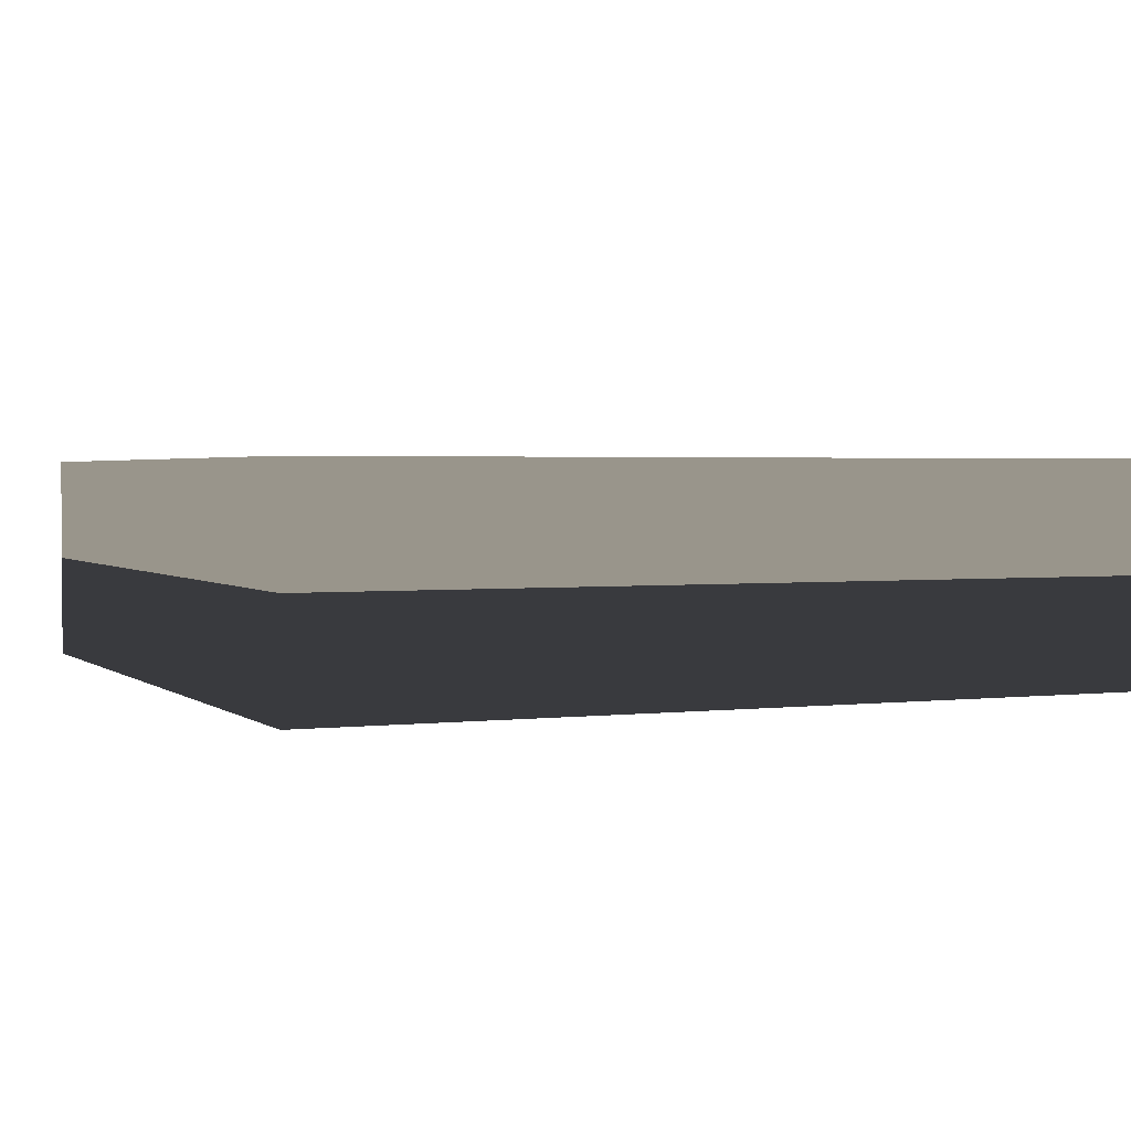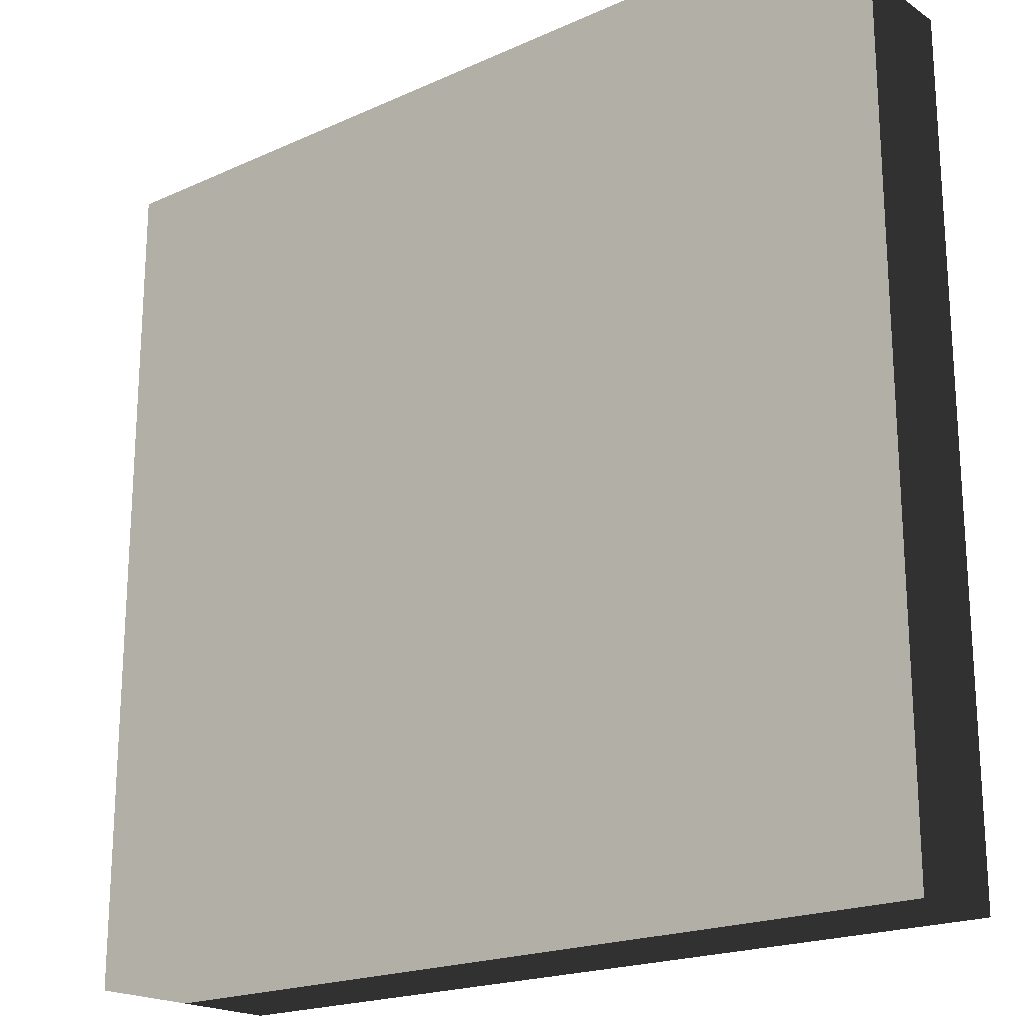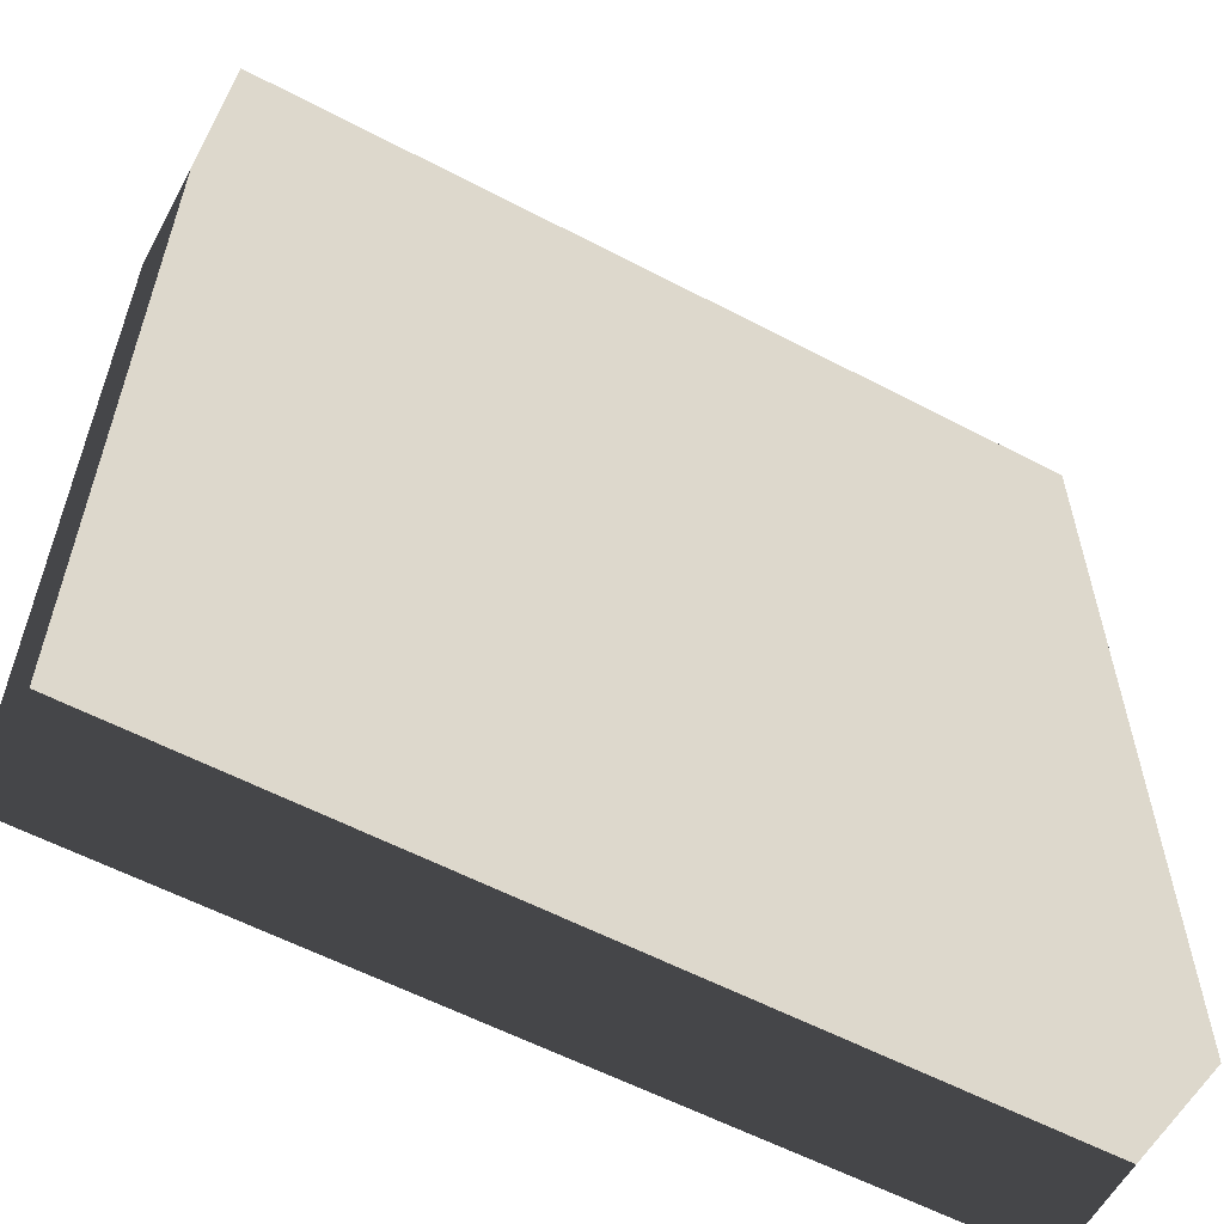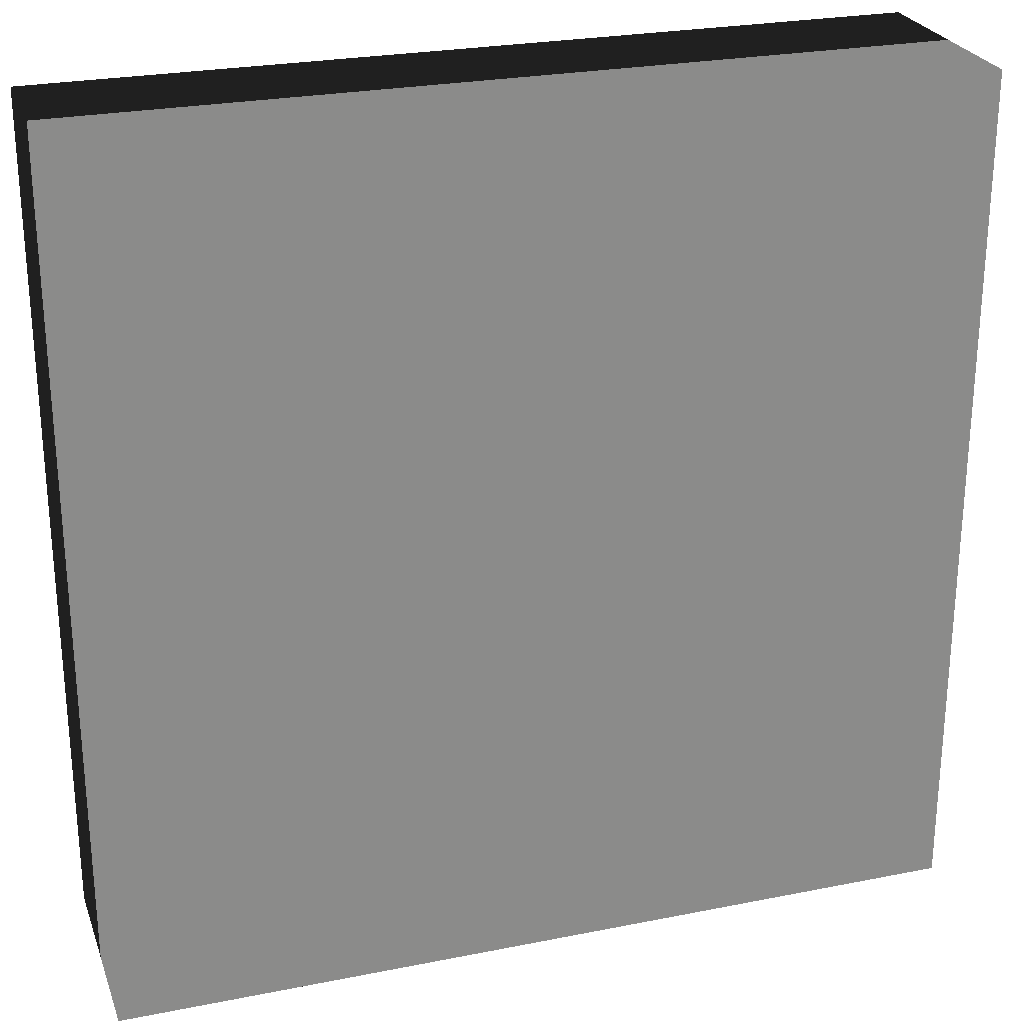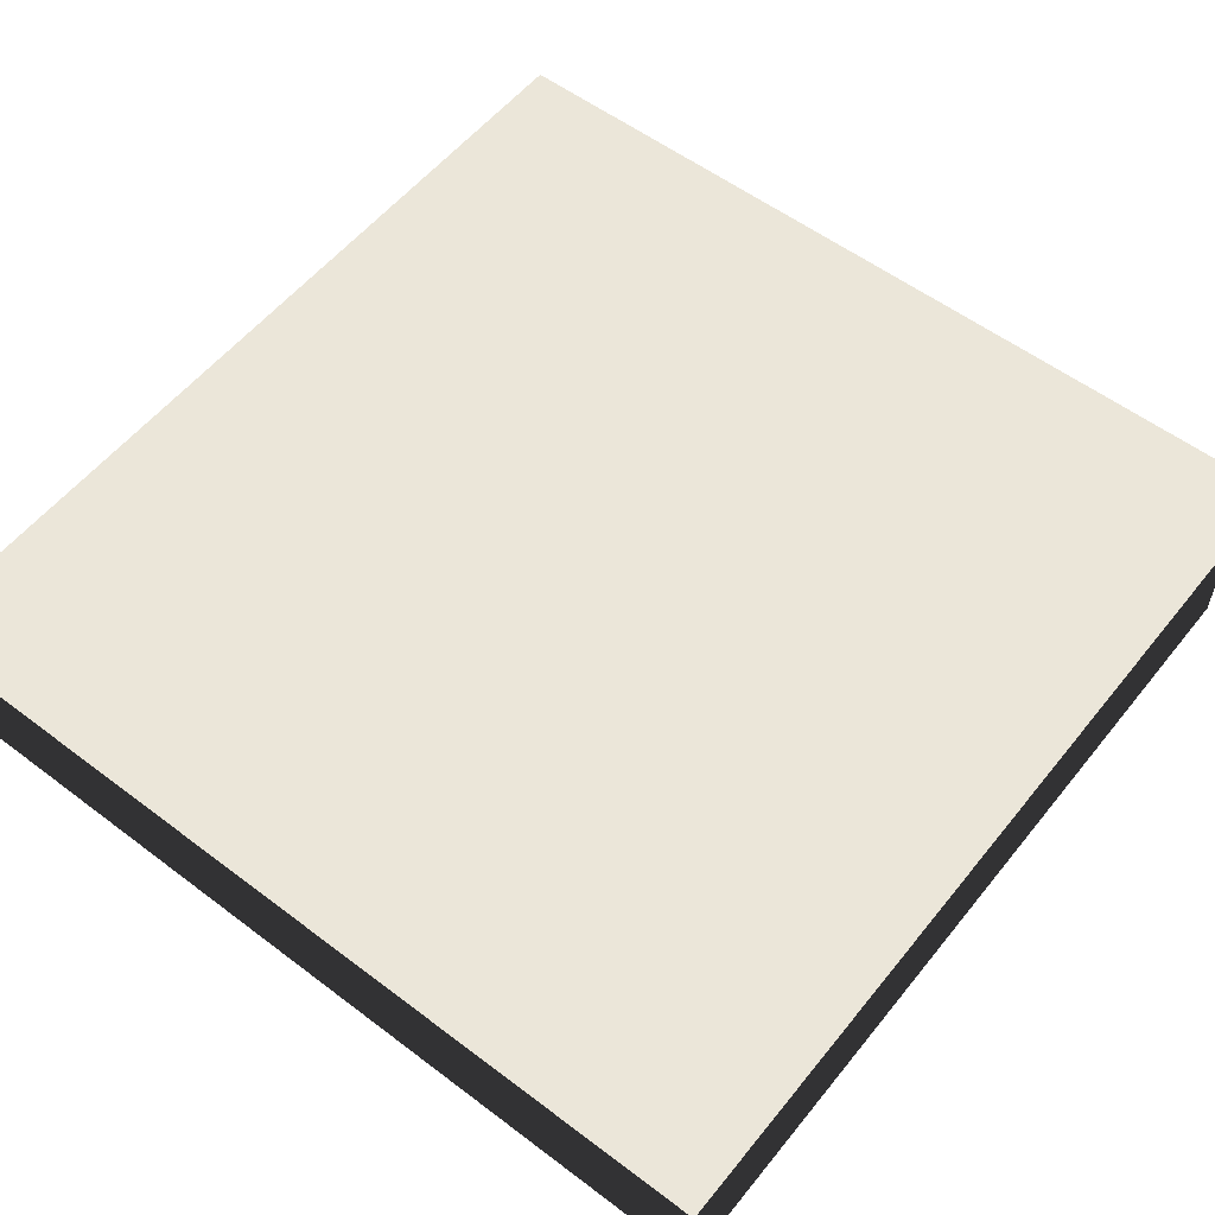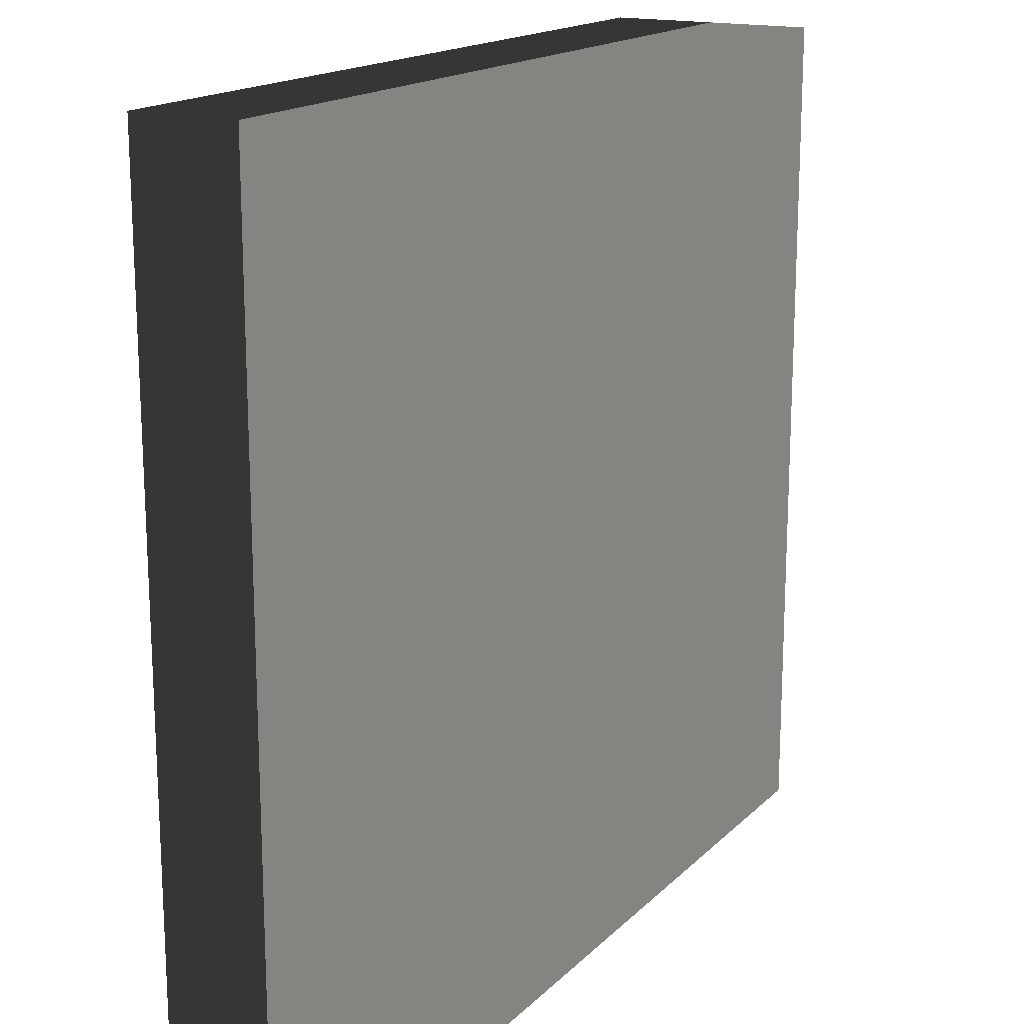
<metadata>
{"format":"obj","ext":"obj","renderer":"f3d","projection":"perspective","resolution":1024,"background":"white","views":[{"elev":2.2,"azim":66.6,"up":"+Y"},{"elev":-20.0,"azim":-140.4,"up":"+Z"},{"elev":-58.6,"azim":-28.4,"up":"+Z"},{"elev":25.8,"azim":-17.6,"up":"+Z"},{"elev":56.2,"azim":38.3,"up":"+Y"},{"elev":16.9,"azim":119.4,"up":"+Z"}]}
</metadata>
<code>
v  -20 0 20
v  20 0 20
v  -20 0 -20
v  20 0 -20
v  -20 -10 20
v  20 -10 20
v  -20 -10 -20
v  20 -10 -20
g Box01
f 1 2 4 3
f 5 7 8 6
f 1 5 6 2
f 2 6 8 4
f 4 8 7 3
f 3 7 5 1
g

</code>
